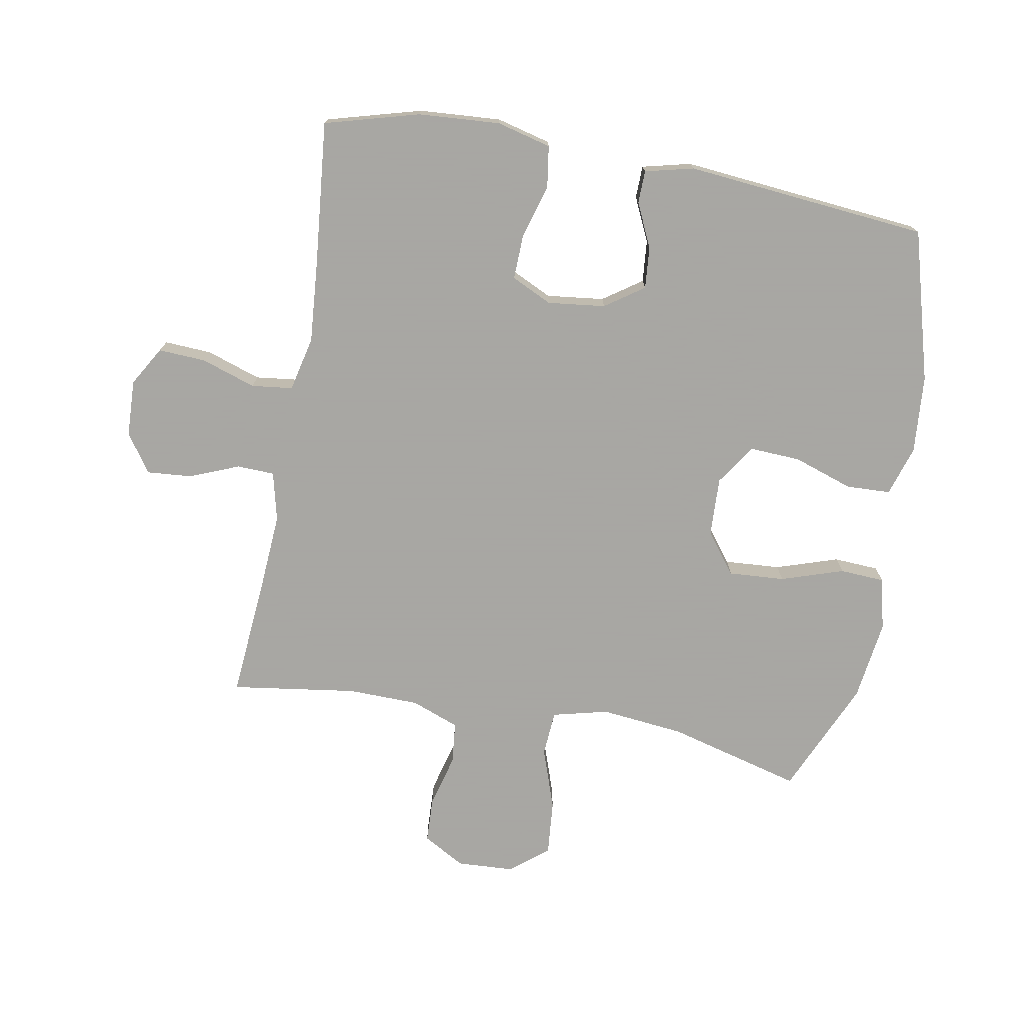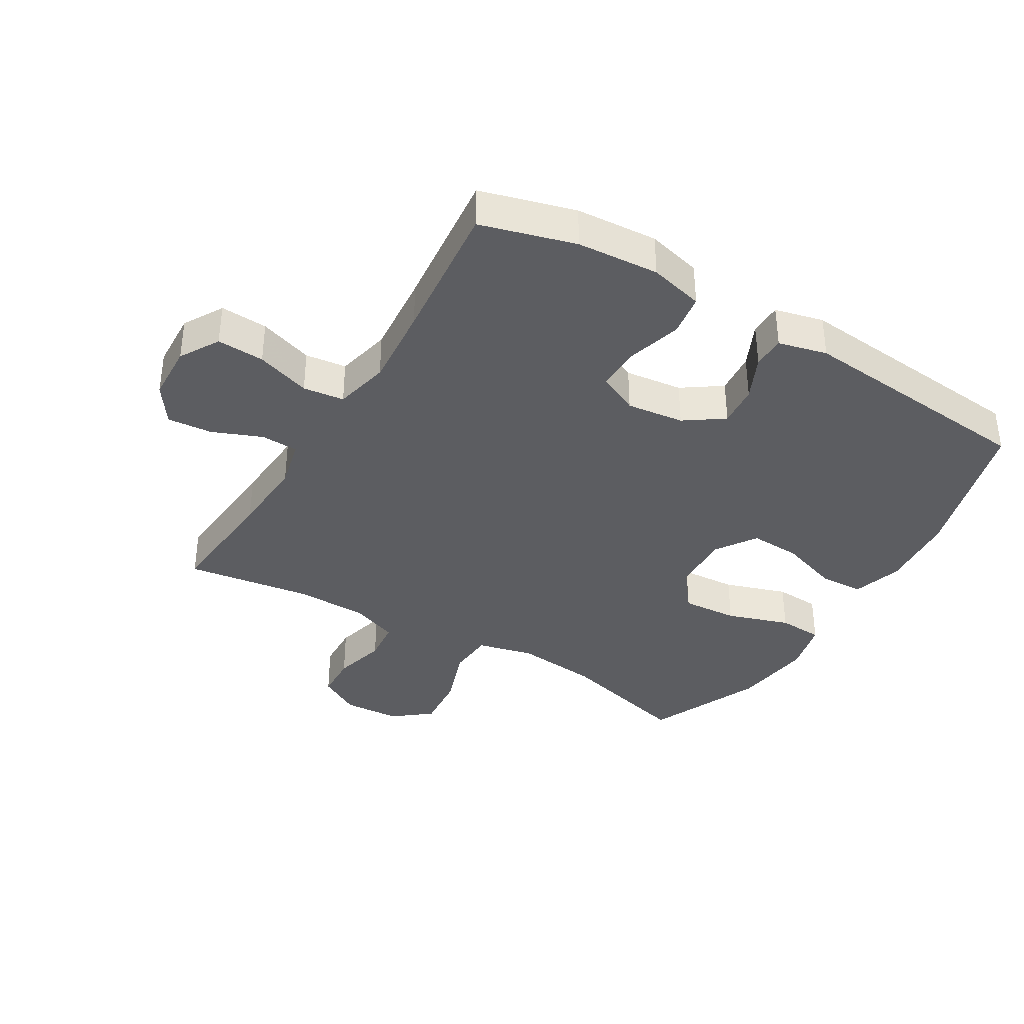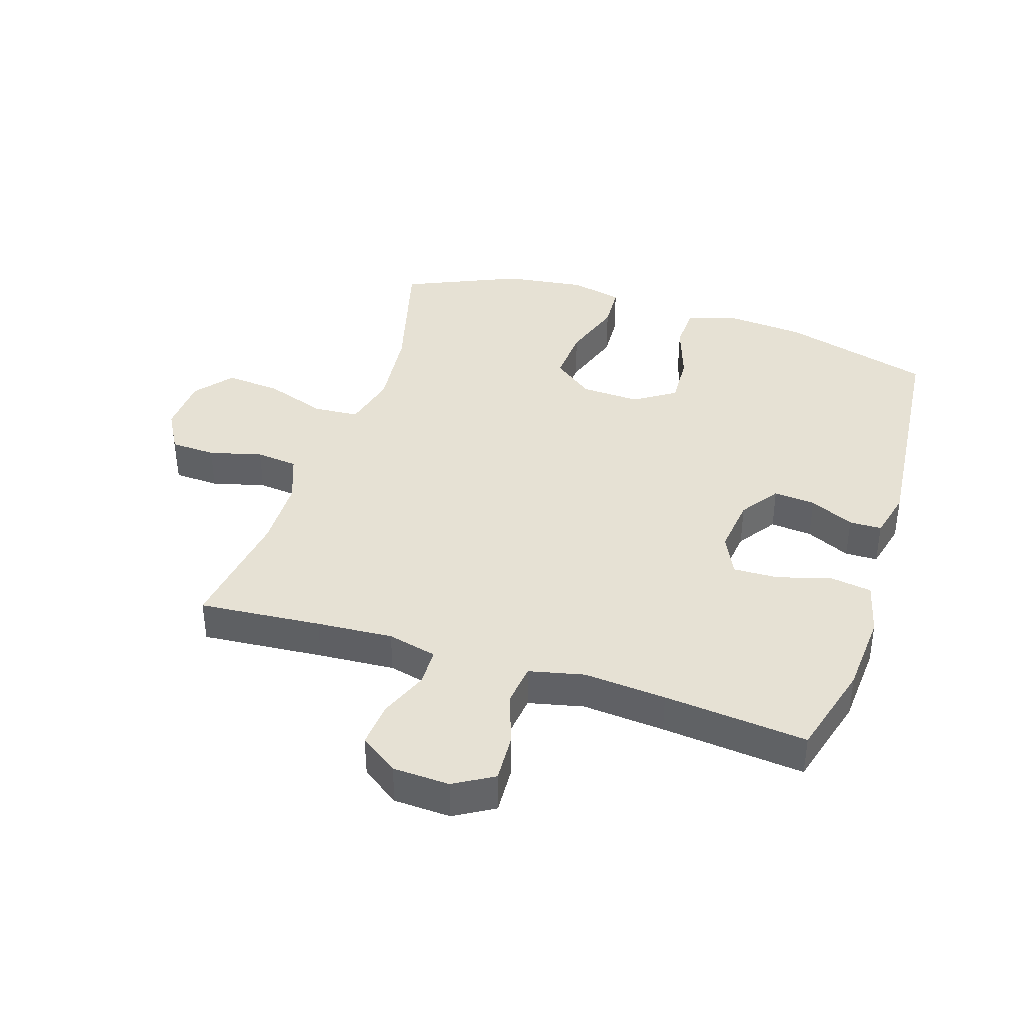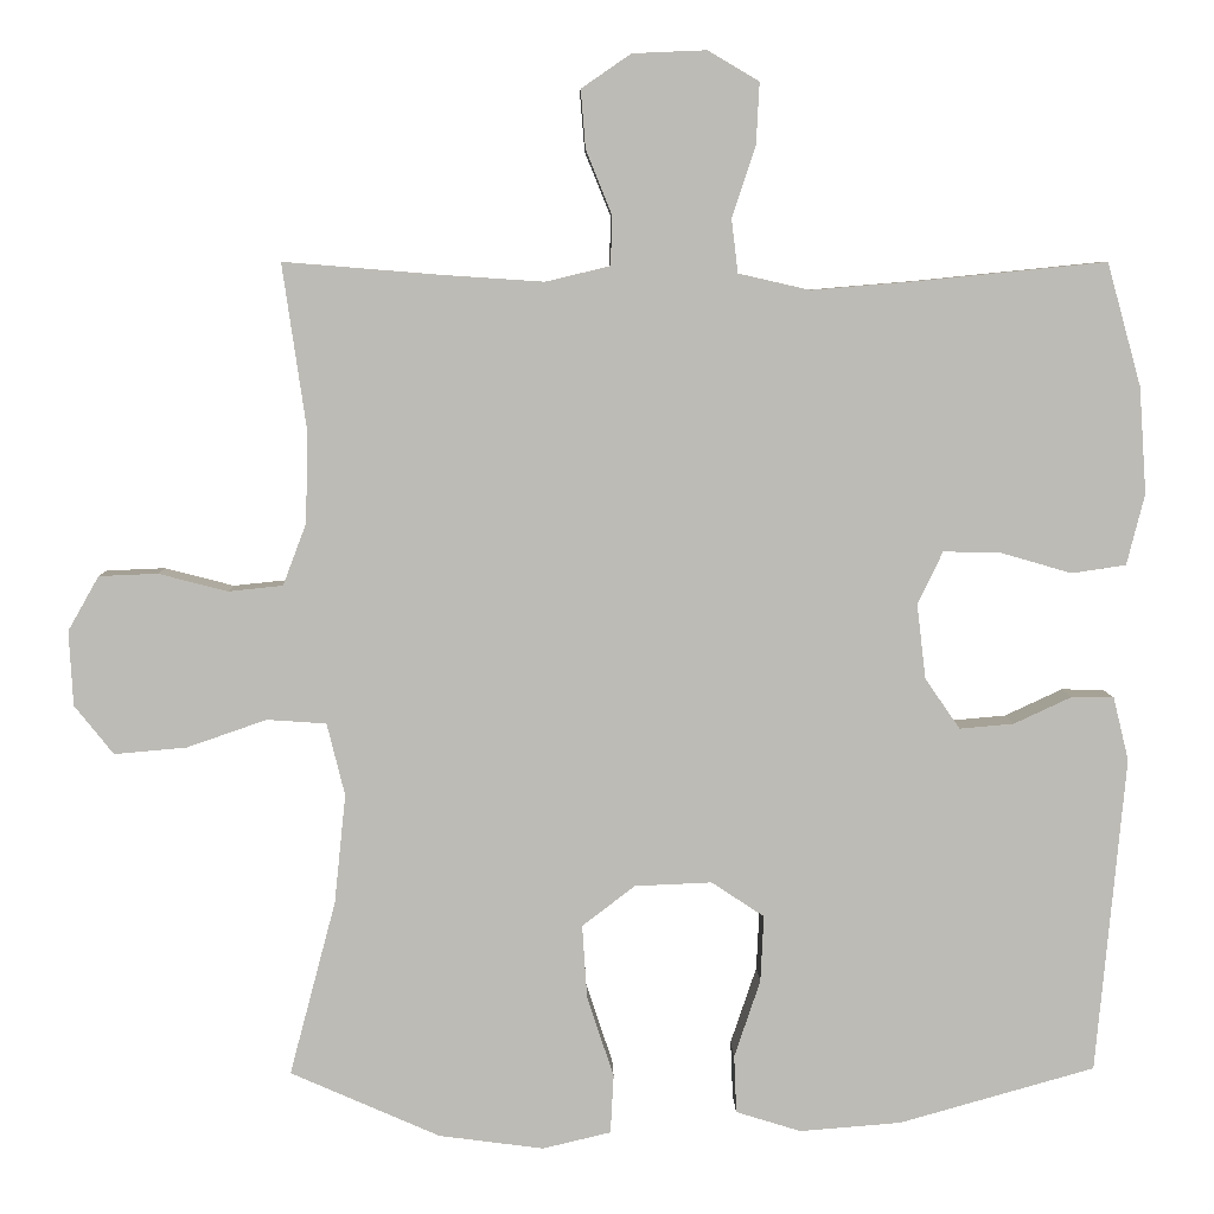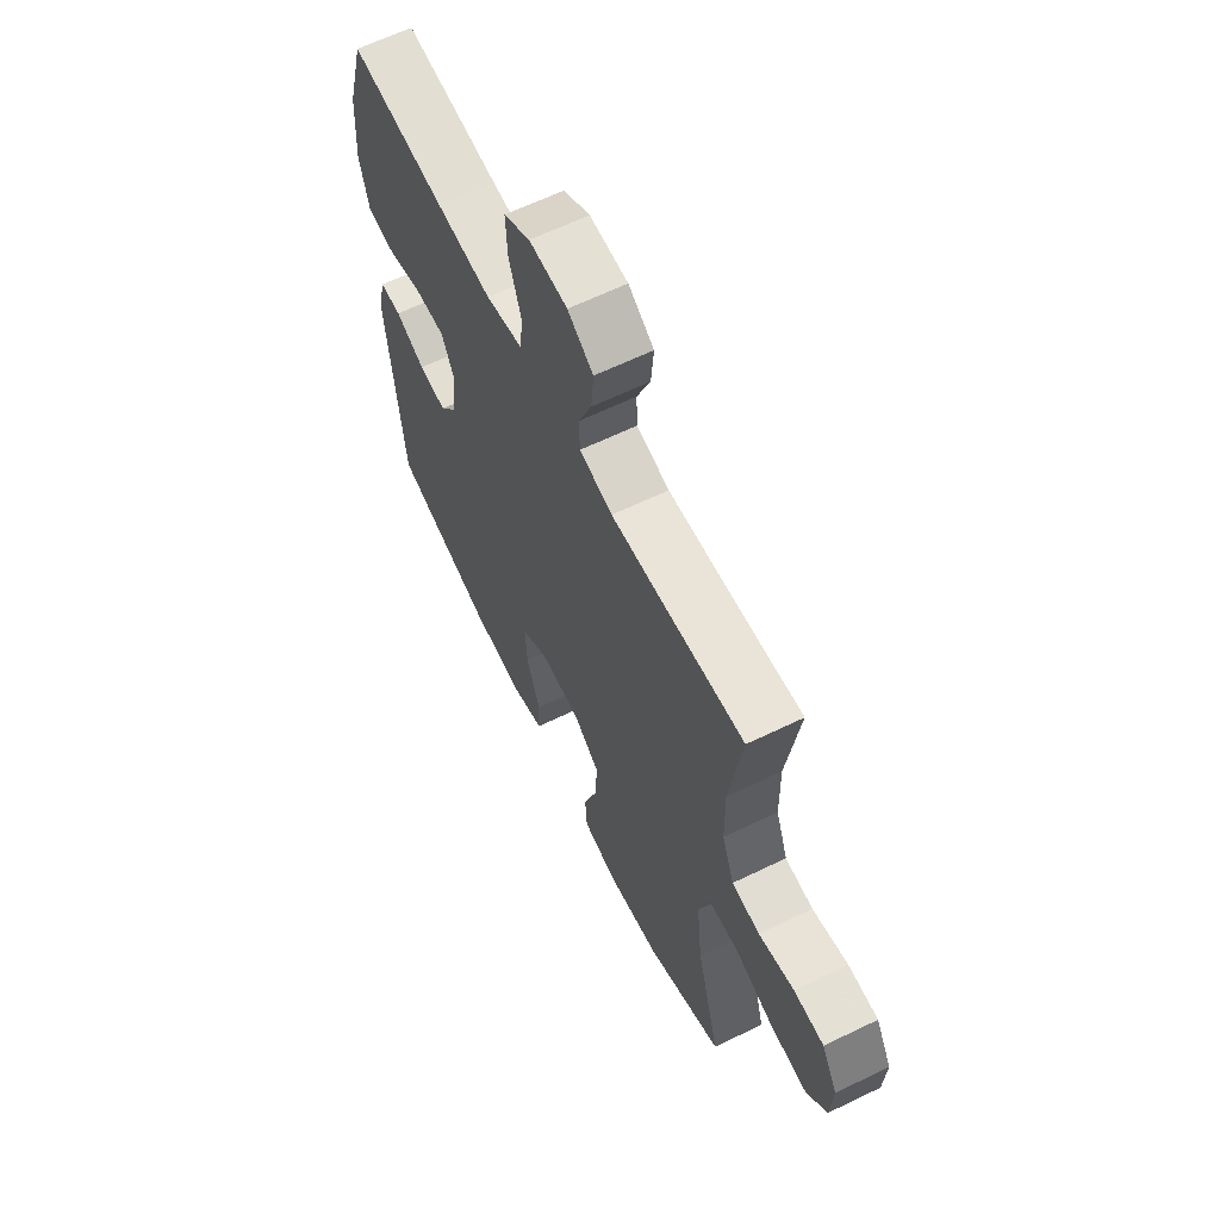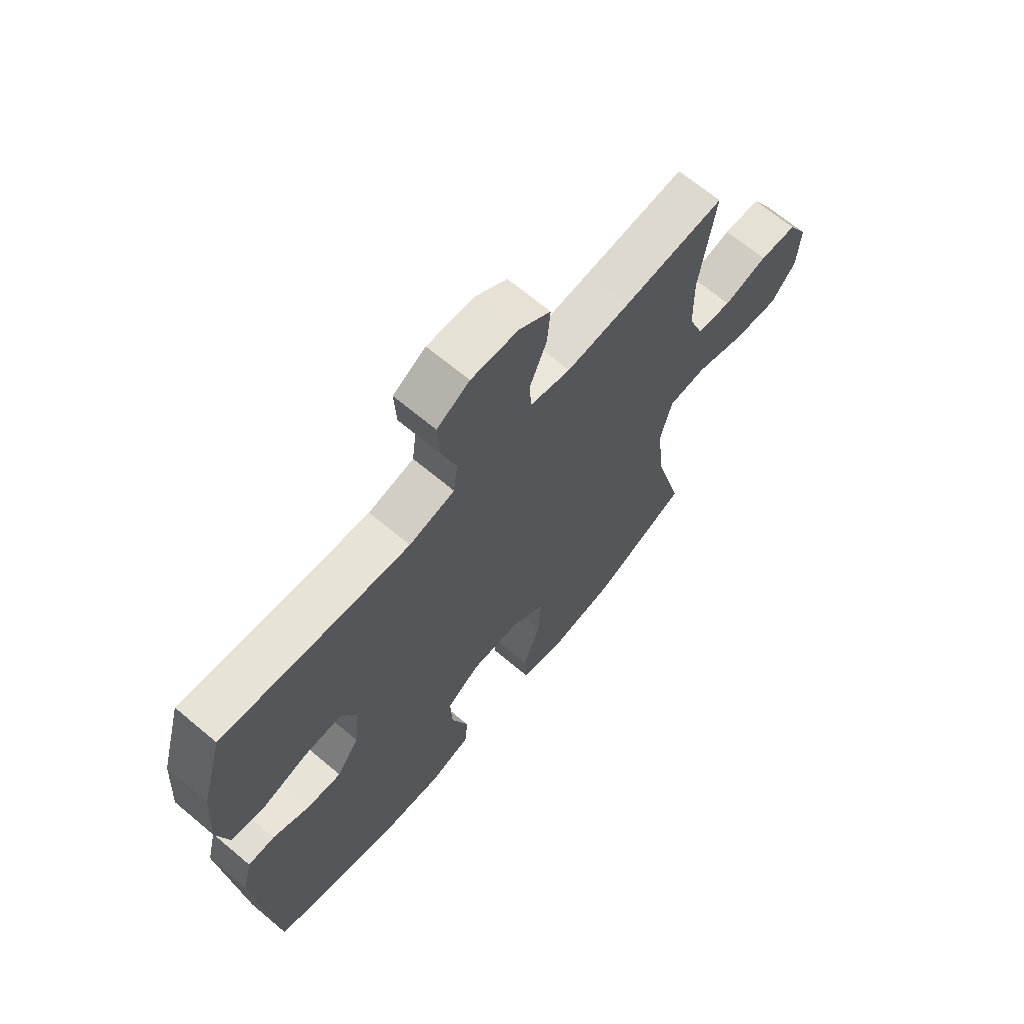
<metadata>
{"format":"obj","ext":"obj","renderer":"f3d","projection":"perspective","resolution":1024,"background":"white","views":[{"elev":-74.4,"azim":79.7,"up":"+Y"},{"elev":-37.2,"azim":59.2,"up":"+Y"},{"elev":39.3,"azim":17.8,"up":"+Y"},{"elev":6.2,"azim":-1.3,"up":"+Z"},{"elev":63.4,"azim":-116.1,"up":"+Z"},{"elev":67.1,"azim":130.1,"up":"+Z"}]}
</metadata>
<code>
v 0.5 0.07 -0.5
v 0.259 0.07 -0.568
v 0.134 0.07 -0.578
v 0.054 0.07 -0.553
v 0.051 0.07 -0.482
v 0.083 0.07 -0.387
v 0.087 0.07 -0.305
v 0.022 0.07 -0.262
v -0.073 0.07 -0.266
v -0.138 0.07 -0.316
v -0.132 0.07 -0.406
v -0.099 0.07 -0.506
v -0.103 0.07 -0.578
v -0.187 0.07 -0.598
v -0.316 0.07 -0.581
v -0.5 0.07 -0.5
v -0.443 0.07 -0.285
v -0.429 0.07 -0.151
v -0.451 0.07 -0.062
v -0.524 0.07 -0.057
v -0.622 0.07 -0.091
v -0.711 0.07 -0.099
v -0.759 0.07 -0.039
v -0.764 0.07 0.053
v -0.726 0.07 0.12
v -0.654 0.07 0.123
v -0.569 0.07 0.101
v -0.502 0.07 0.108
v -0.473 0.07 0.185
v -0.471 0.07 0.299
v -0.5 0.07 0.5
v -0.304 0.07 0.484
v -0.182 0.07 0.476
v -0.103 0.07 0.495
v -0.101 0.07 0.555
v -0.133 0.07 0.634
v -0.139 0.07 0.706
v -0.078 0.07 0.748
v 0.013 0.07 0.752
v 0.076 0.07 0.715
v 0.072 0.07 0.639
v 0.043 0.07 0.552
v 0.051 0.07 0.486
v 0.139 0.07 0.466
v 0.271 0.07 0.477
v 0.5 0.07 0.5
v 0.542 0.07 0.349
v 0.551 0.07 0.218
v 0.529 0.07 0.131
v 0.462 0.07 0.121
v 0.376 0.07 0.146
v 0.304 0.07 0.148
v 0.273 0.07 0.083
v 0.284 0.07 -0.009
v 0.327 0.07 -0.071
v 0.394 0.07 -0.065
v 0.465 0.07 -0.032
v 0.517 0.07 -0.033
v 0.536 0.07 -0.111
v 0.5 0 -0.5
v 0.259 0 -0.568
v 0.134 0 -0.578
v 0.054 0 -0.553
v 0.051 0 -0.482
v 0.083 0 -0.387
v 0.087 0 -0.305
v 0.022 0 -0.262
v -0.073 0 -0.266
v -0.138 0 -0.316
v -0.132 0 -0.406
v -0.099 0 -0.506
v -0.103 0 -0.578
v -0.187 0 -0.598
v -0.316 0 -0.581
v -0.5 0 -0.5
v -0.443 0 -0.285
v -0.429 0 -0.151
v -0.451 0 -0.062
v -0.524 0 -0.057
v -0.622 0 -0.091
v -0.711 0 -0.099
v -0.759 0 -0.039
v -0.764 0 0.053
v -0.726 0 0.12
v -0.654 0 0.123
v -0.569 0 0.101
v -0.502 0 0.108
v -0.473 0 0.185
v -0.471 0 0.299
v -0.5 0 0.5
v -0.304 0 0.484
v -0.182 0 0.476
v -0.103 0 0.495
v -0.101 0 0.555
v -0.133 0 0.634
v -0.139 0 0.706
v -0.078 0 0.748
v 0.013 0 0.752
v 0.076 0 0.715
v 0.072 0 0.639
v 0.043 0 0.552
v 0.051 0 0.486
v 0.139 0 0.466
v 0.271 0 0.477
v 0.5 0 0.5
v 0.542 0 0.349
v 0.551 0 0.218
v 0.529 0 0.131
v 0.462 0 0.121
v 0.376 0 0.146
v 0.304 0 0.148
v 0.273 0 0.083
v 0.284 0 -0.009
v 0.327 0 -0.071
v 0.394 0 -0.065
v 0.465 0 -0.032
v 0.517 0 -0.033
v 0.536 0 -0.111
f 4 5 6
f 3 4 6
f 2 3 6
f 1 2 6
f 59 1 6
f 58 59 6
f 57 58 6
f 56 57 6
f 55 56 6 7
f 54 55 7 8
f 53 54 8 9
f 52 53 9 10
f 49 50 51
f 48 49 51
f 47 48 51
f 46 47 51
f 45 46 51
f 44 45 51 52
f 43 44 52 10
f 40 41 42
f 39 40 42
f 38 39 42
f 37 38 42
f 36 37 42
f 35 36 42
f 34 35 42 43
f 33 34 43 10
f 30 31 32
f 32 33 10
f 30 32 10
f 29 30 10
f 25 26 27
f 24 25 27
f 23 24 27
f 22 23 27
f 21 22 27
f 20 21 27
f 19 20 27 28
f 15 16 17
f 14 15 17
f 13 14 17
f 12 13 17
f 11 12 17
f 11 17 18
f 29 10 11
f 28 29 11
f 19 28 11
f 11 18 19
f 65 64 63
f 65 63 62
f 65 62 61
f 65 61 60
f 65 60 118
f 65 118 117
f 65 117 116
f 65 116 115
f 66 65 115 114
f 67 66 114 113
f 68 67 113 112
f 69 68 112 111
f 110 109 108
f 110 108 107
f 110 107 106
f 110 106 105
f 110 105 104
f 111 110 104 103
f 69 111 103 102
f 101 100 99
f 101 99 98
f 101 98 97
f 101 97 96
f 101 96 95
f 101 95 94
f 102 101 94 93
f 69 102 93 92
f 91 90 89
f 69 92 91
f 69 91 89
f 69 89 88
f 86 85 84
f 86 84 83
f 86 83 82
f 86 82 81
f 86 81 80
f 86 80 79
f 87 86 79 78
f 76 75 74
f 76 74 73
f 76 73 72
f 76 72 71
f 76 71 70
f 77 76 70
f 70 69 88
f 70 88 87
f 70 87 78
f 78 77 70
f 1 60 61 2
f 2 61 62 3
f 3 62 63 4
f 4 63 64 5
f 5 64 65 6
f 6 65 66 7
f 7 66 67 8
f 8 67 68 9
f 9 68 69 10
f 10 69 70 11
f 11 70 71 12
f 12 71 72 13
f 13 72 73 14
f 14 73 74 15
f 15 74 75 16
f 16 75 76 17
f 17 76 77 18
f 18 77 78 19
f 19 78 79 20
f 20 79 80 21
f 21 80 81 22
f 22 81 82 23
f 23 82 83 24
f 24 83 84 25
f 25 84 85 26
f 26 85 86 27
f 27 86 87 28
f 28 87 88 29
f 29 88 89 30
f 30 89 90 31
f 31 90 91 32
f 32 91 92 33
f 33 92 93 34
f 34 93 94 35
f 35 94 95 36
f 36 95 96 37
f 37 96 97 38
f 38 97 98 39
f 39 98 99 40
f 40 99 100 41
f 41 100 101 42
f 42 101 102 43
f 43 102 103 44
f 44 103 104 45
f 45 104 105 46
f 46 105 106 47
f 47 106 107 48
f 48 107 108 49
f 49 108 109 50
f 50 109 110 51
f 51 110 111 52
f 52 111 112 53
f 53 112 113 54
f 54 113 114 55
f 55 114 115 56
f 56 115 116 57
f 57 116 117 58
f 58 117 118 59
f 59 118 60 1

</code>
